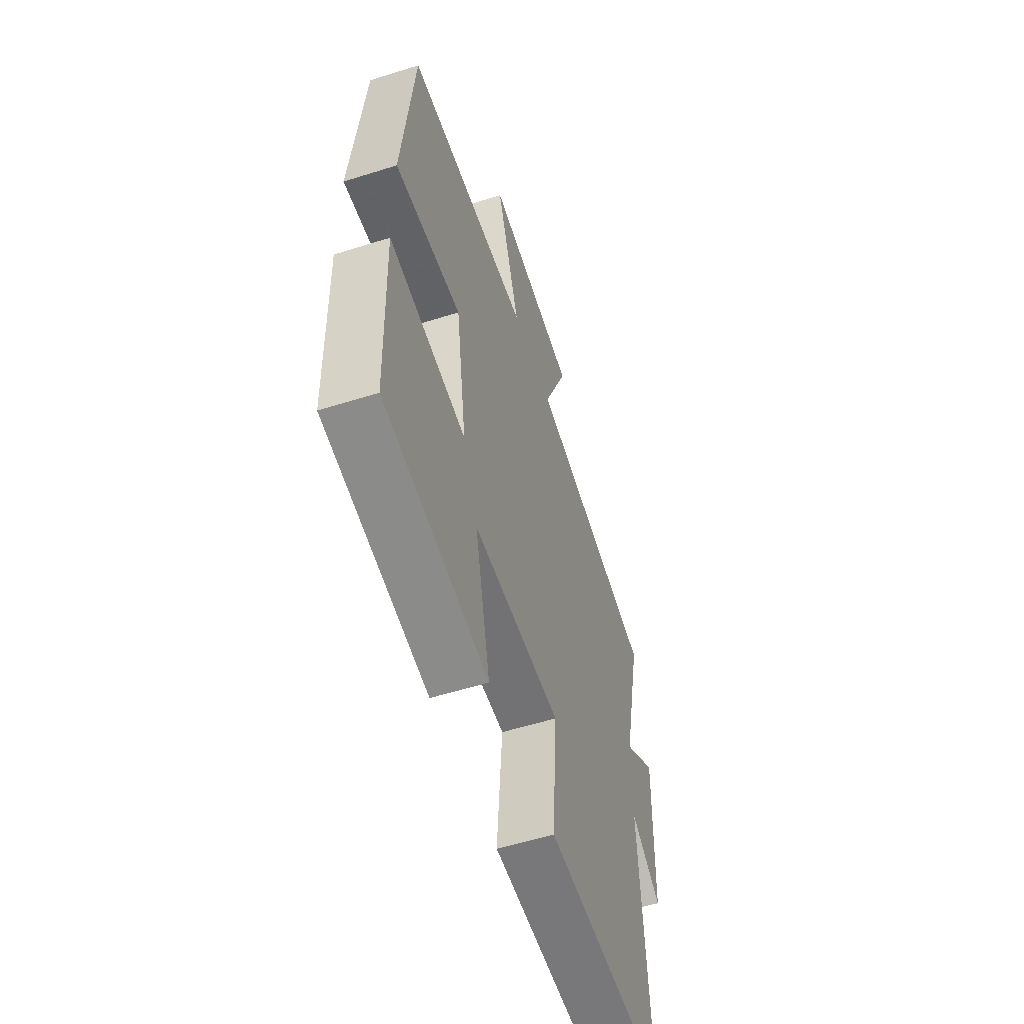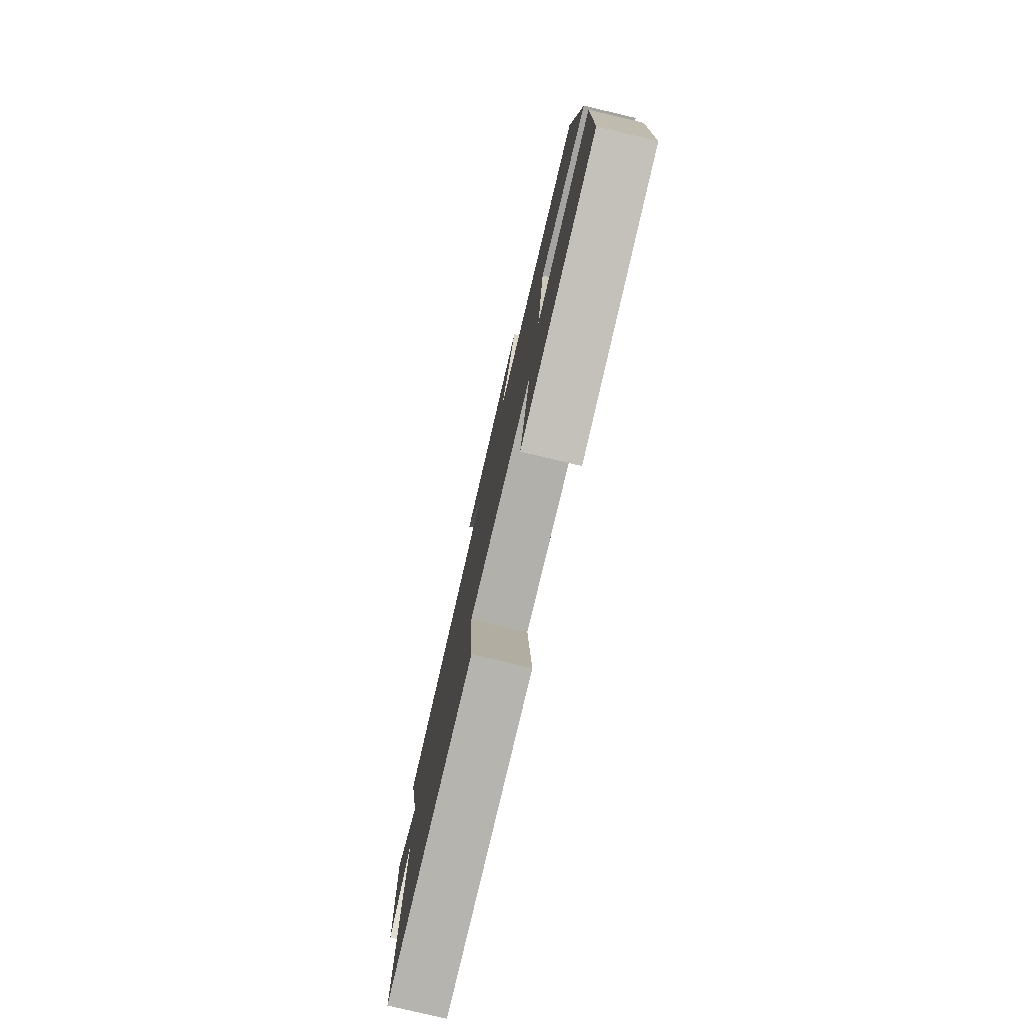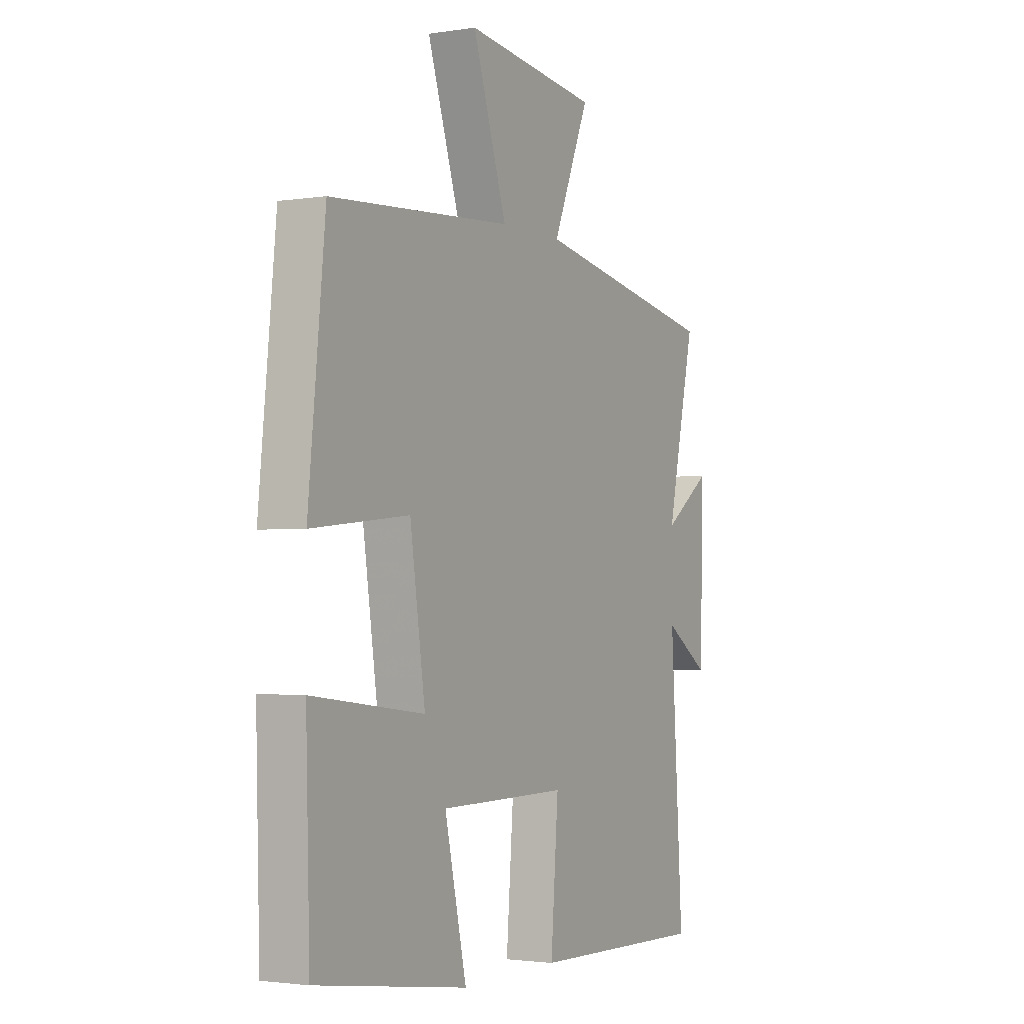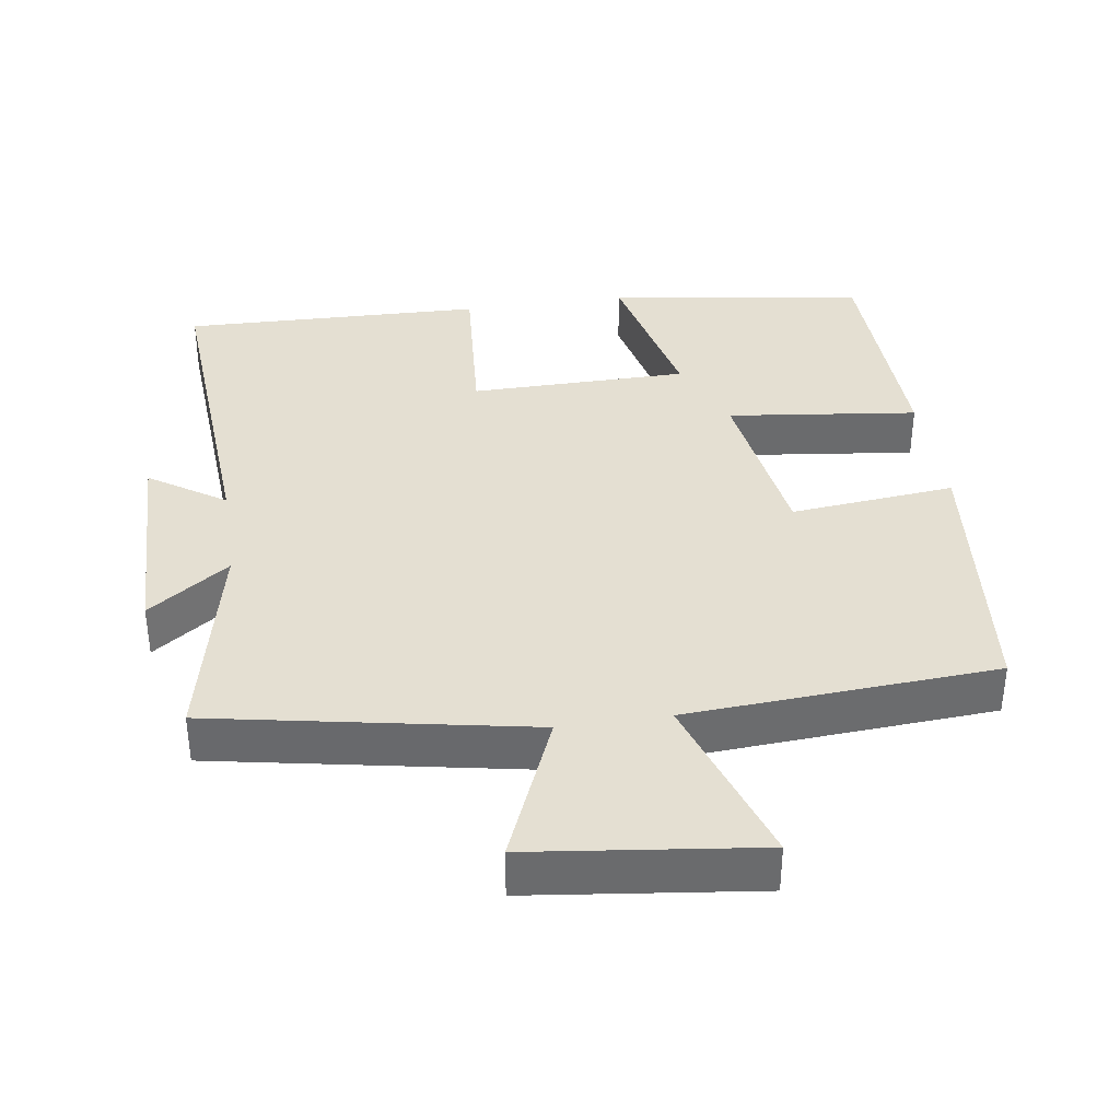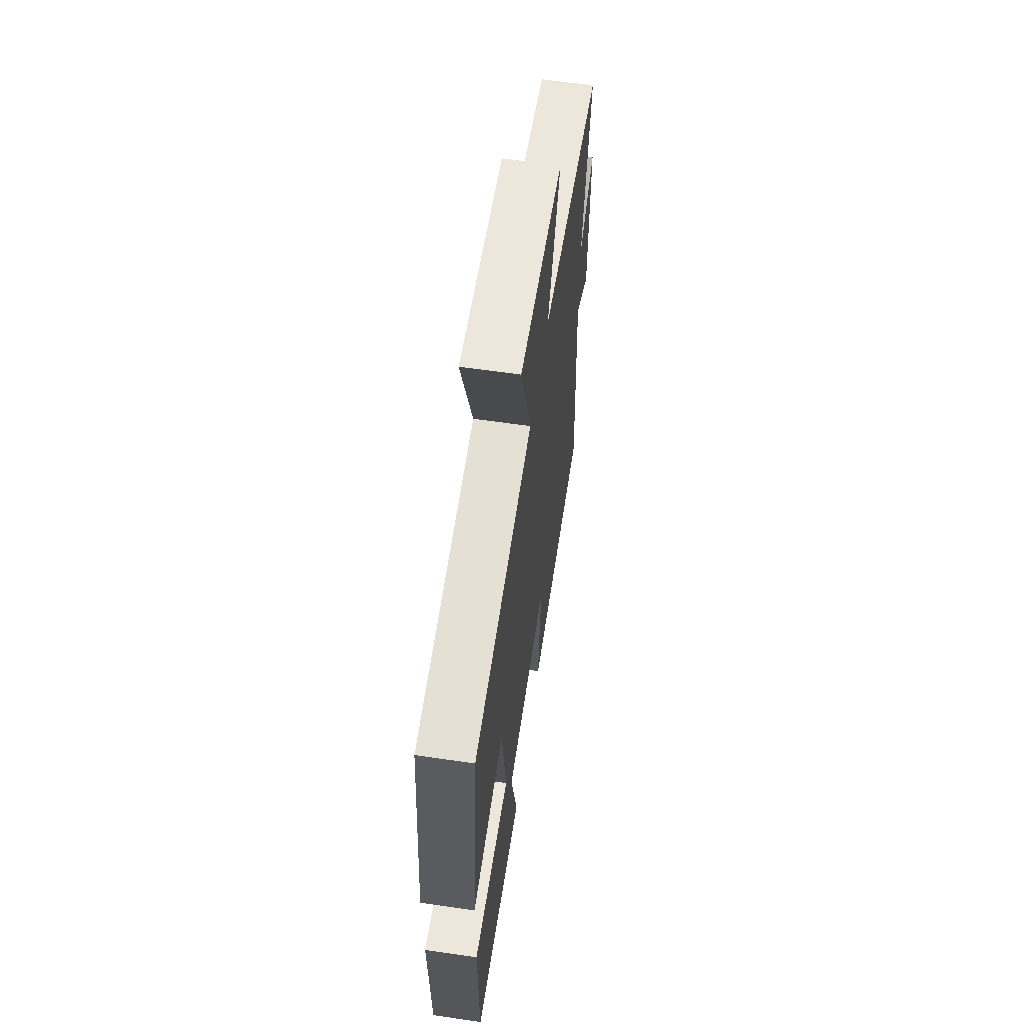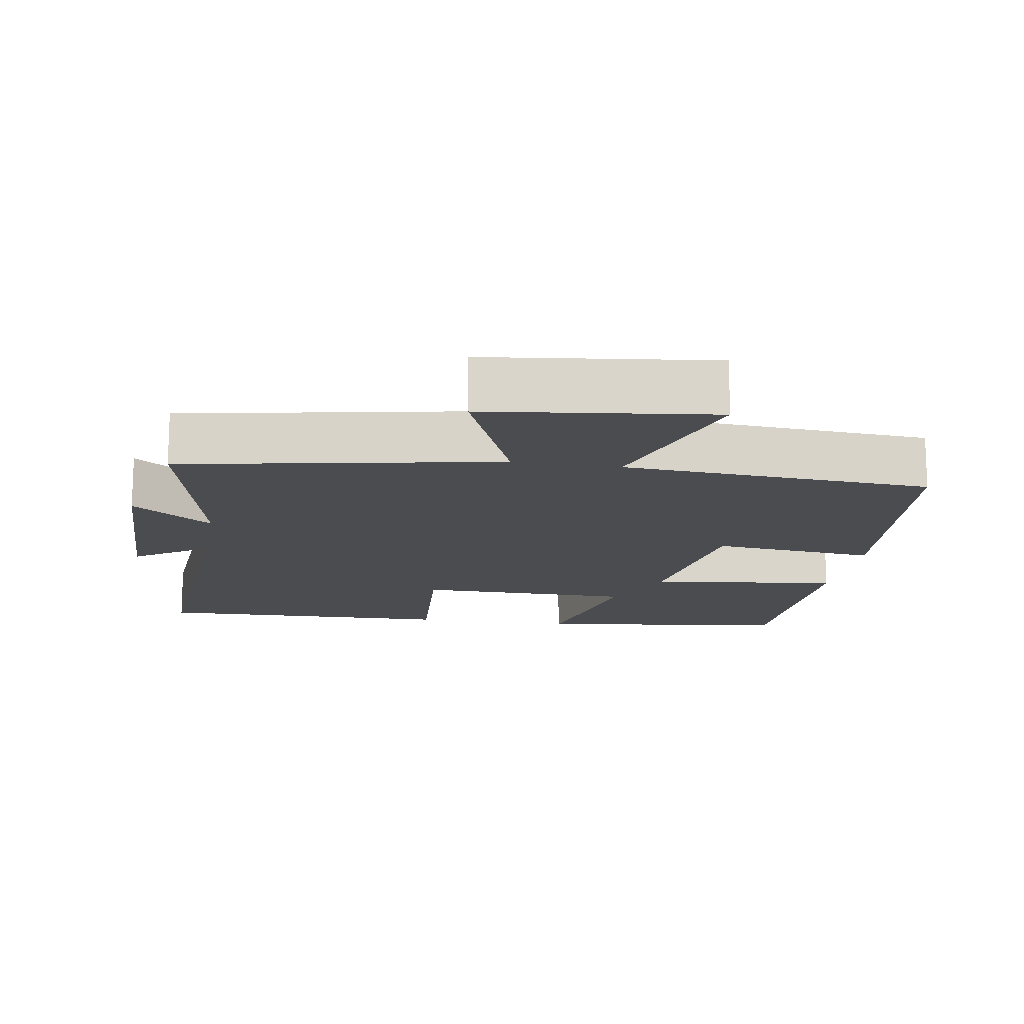
<metadata>
{"format":"obj","ext":"obj","renderer":"f3d","projection":"perspective","resolution":1024,"background":"white","views":[{"elev":-56.0,"azim":108.3,"up":"+Z"},{"elev":-78.8,"azim":76.7,"up":"+Z"},{"elev":-2.1,"azim":118.8,"up":"+Z"},{"elev":36.9,"azim":-8.6,"up":"+Y"},{"elev":61.6,"azim":98.5,"up":"+Z"},{"elev":-14.9,"azim":-9.5,"up":"+Y"}]}
</metadata>
<code>
v 0.491 0.07 -0.446
v 0.13 0.07 -0.5
v 0.182 0.07 -0.267
v -0.124 0.07 -0.265
v -0.106 0.07 -0.5
v -0.53 0.07 -0.512
v -0.5 0.07 -0.041
v -0.606 0.07 -0.112
v -0.614 0.07 0.192
v -0.5 0.07 0.111
v -0.567 0.07 0.415
v -0.123 0.07 0.5
v -0.21 0.07 0.708
v 0.108 0.07 0.748
v 0.027 0.07 0.5
v 0.46 0.07 0.473
v 0.5 0.07 0.08
v 0.269 0.07 0.103
v 0.233 0.07 -0.145
v 0.5 0.07 -0.112
v 0.491 0 -0.446
v 0.13 0 -0.5
v 0.182 0 -0.267
v -0.124 0 -0.265
v -0.106 0 -0.5
v -0.53 0 -0.512
v -0.5 0 -0.041
v -0.606 0 -0.112
v -0.614 0 0.192
v -0.5 0 0.111
v -0.567 0 0.415
v -0.123 0 0.5
v -0.21 0 0.708
v 0.108 0 0.748
v 0.027 0 0.5
v 0.46 0 0.473
v 0.5 0 0.08
v 0.269 0 0.103
v 0.233 0 -0.145
v 0.5 0 -0.112
f 1 2 3
f 20 1 3
f 19 20 3
f 18 19 3 4
f 15 16 17 18
f 15 18 4
f 12 13 14 15
f 12 15 4
f 11 12 4
f 10 11 4
f 7 8 9 10
f 7 10 4 5
f 5 6 7
f 23 22 21
f 23 21 40
f 23 40 39
f 24 23 39 38
f 38 37 36 35
f 24 38 35
f 35 34 33 32
f 24 35 32
f 24 32 31
f 24 31 30
f 30 29 28 27
f 25 24 30 27
f 27 26 25
f 1 21 22 2
f 2 22 23 3
f 3 23 24 4
f 4 24 25 5
f 5 25 26 6
f 6 26 27 7
f 7 27 28 8
f 8 28 29 9
f 9 29 30 10
f 10 30 31 11
f 11 31 32 12
f 12 32 33 13
f 13 33 34 14
f 14 34 35 15
f 15 35 36 16
f 16 36 37 17
f 17 37 38 18
f 18 38 39 19
f 19 39 40 20
f 20 40 21 1

</code>
